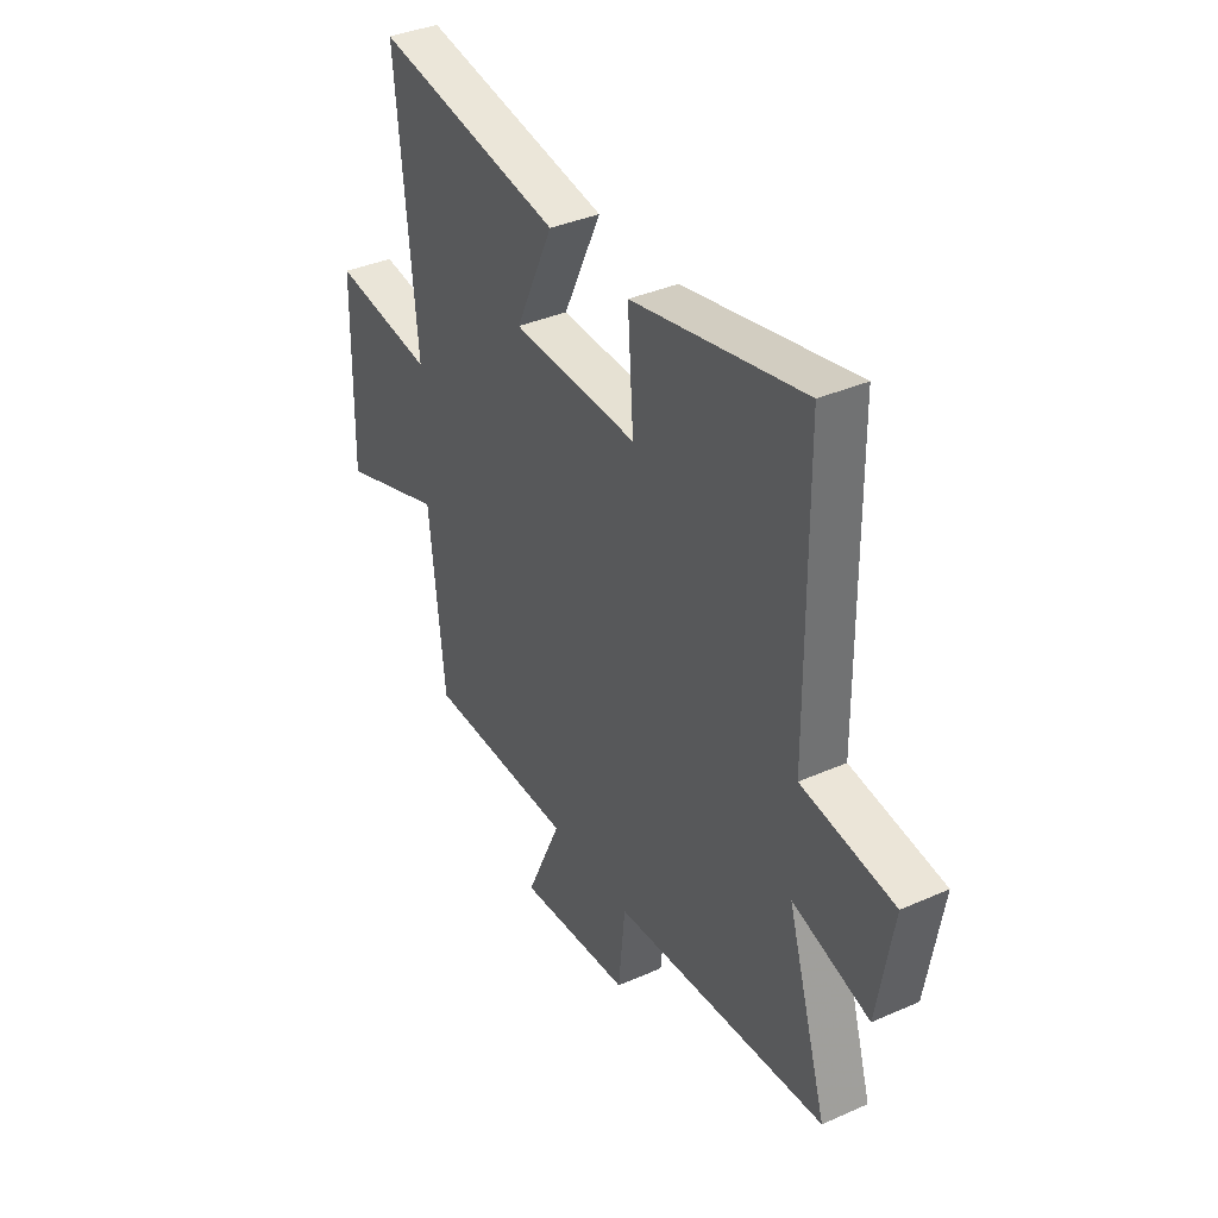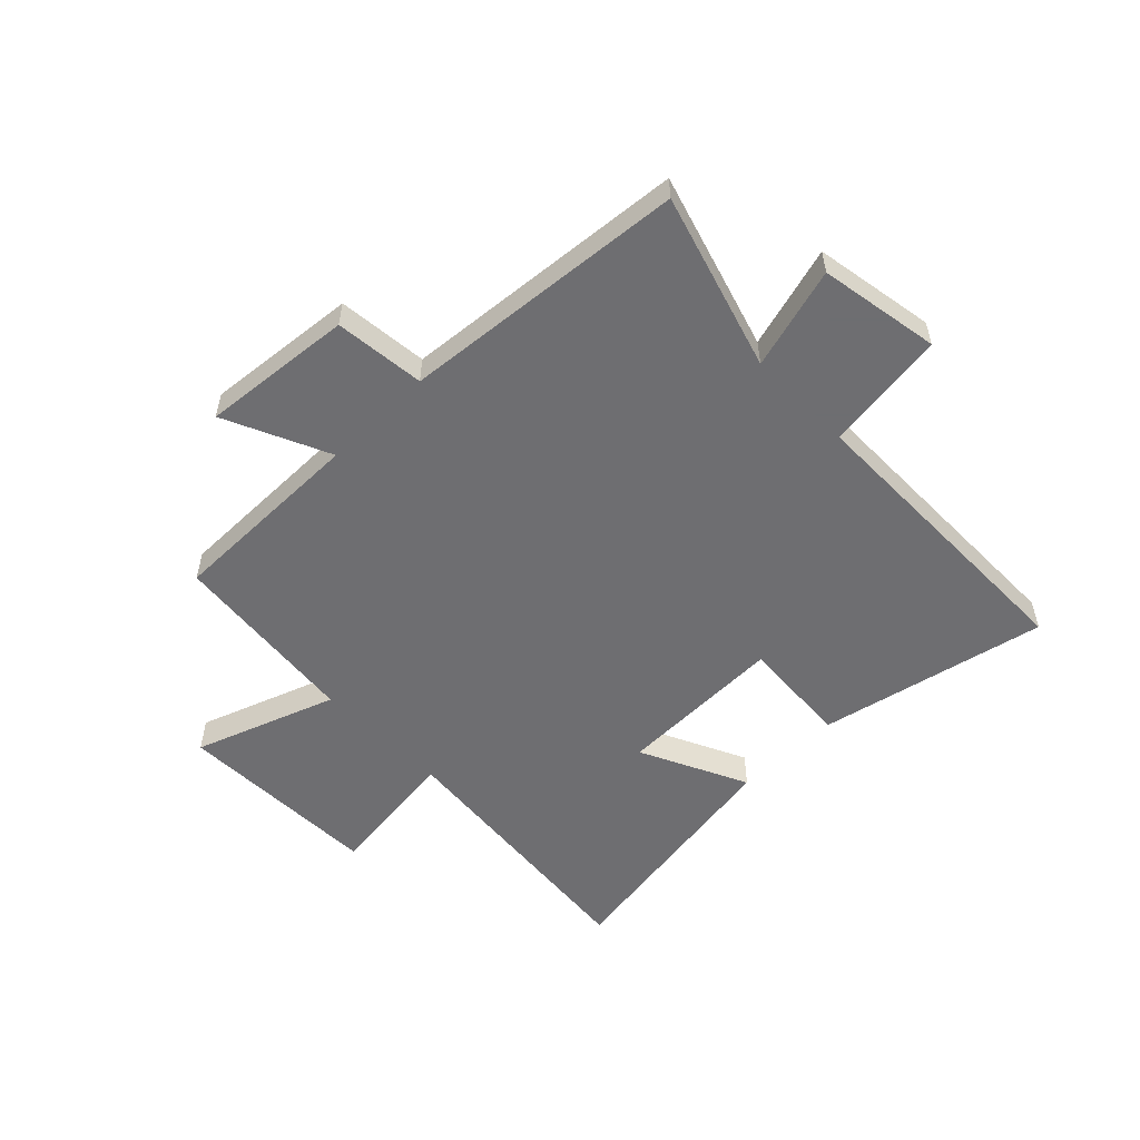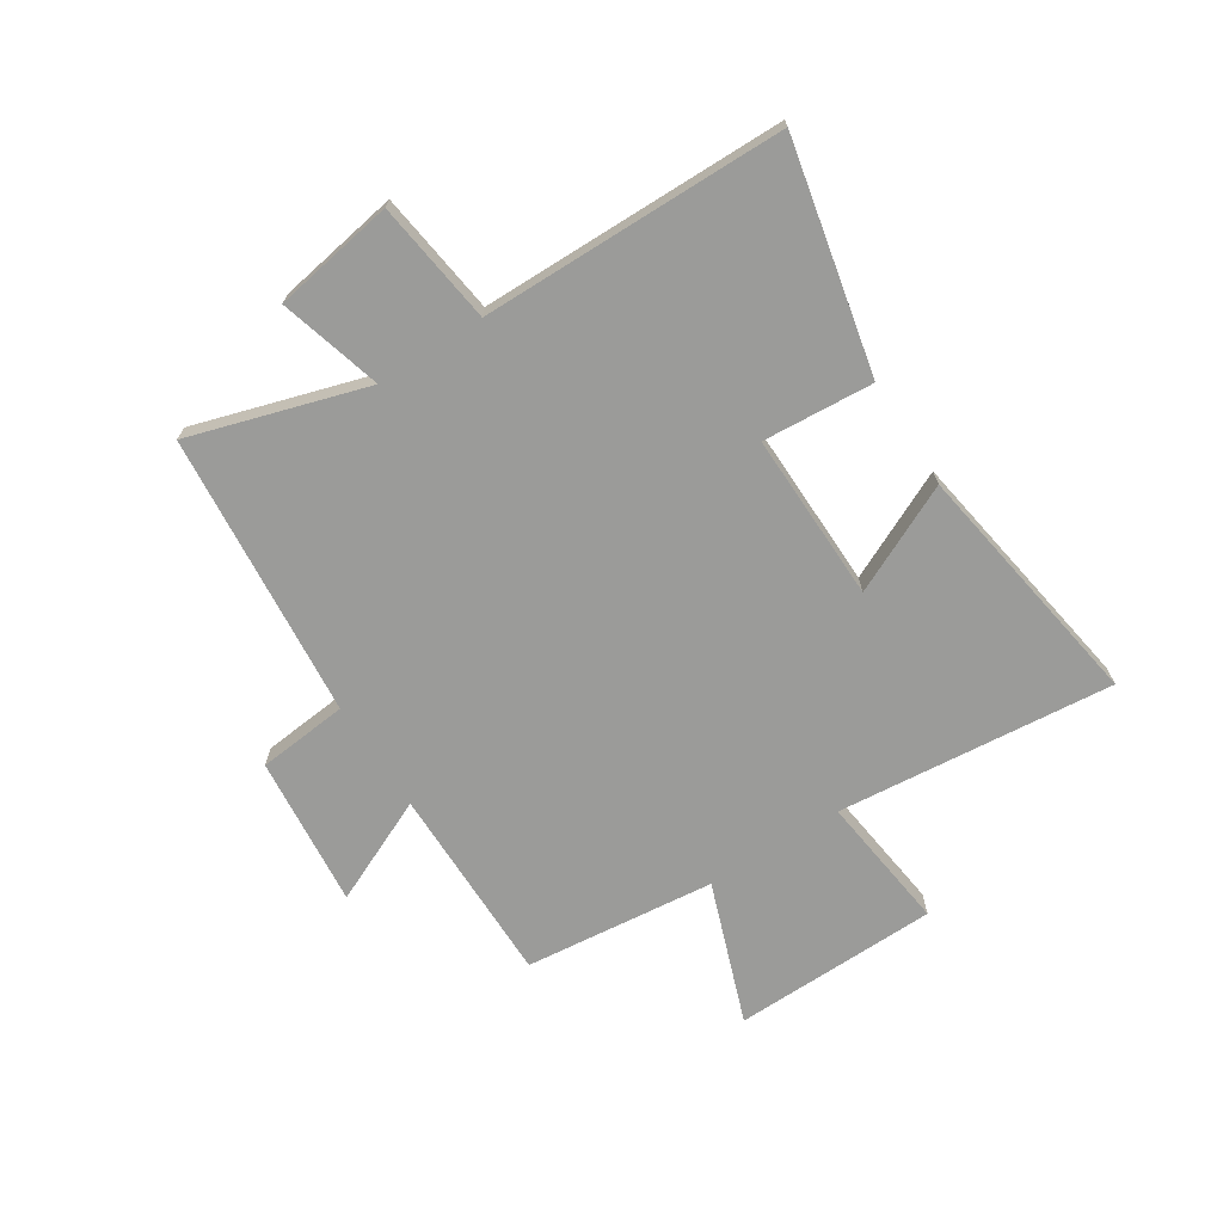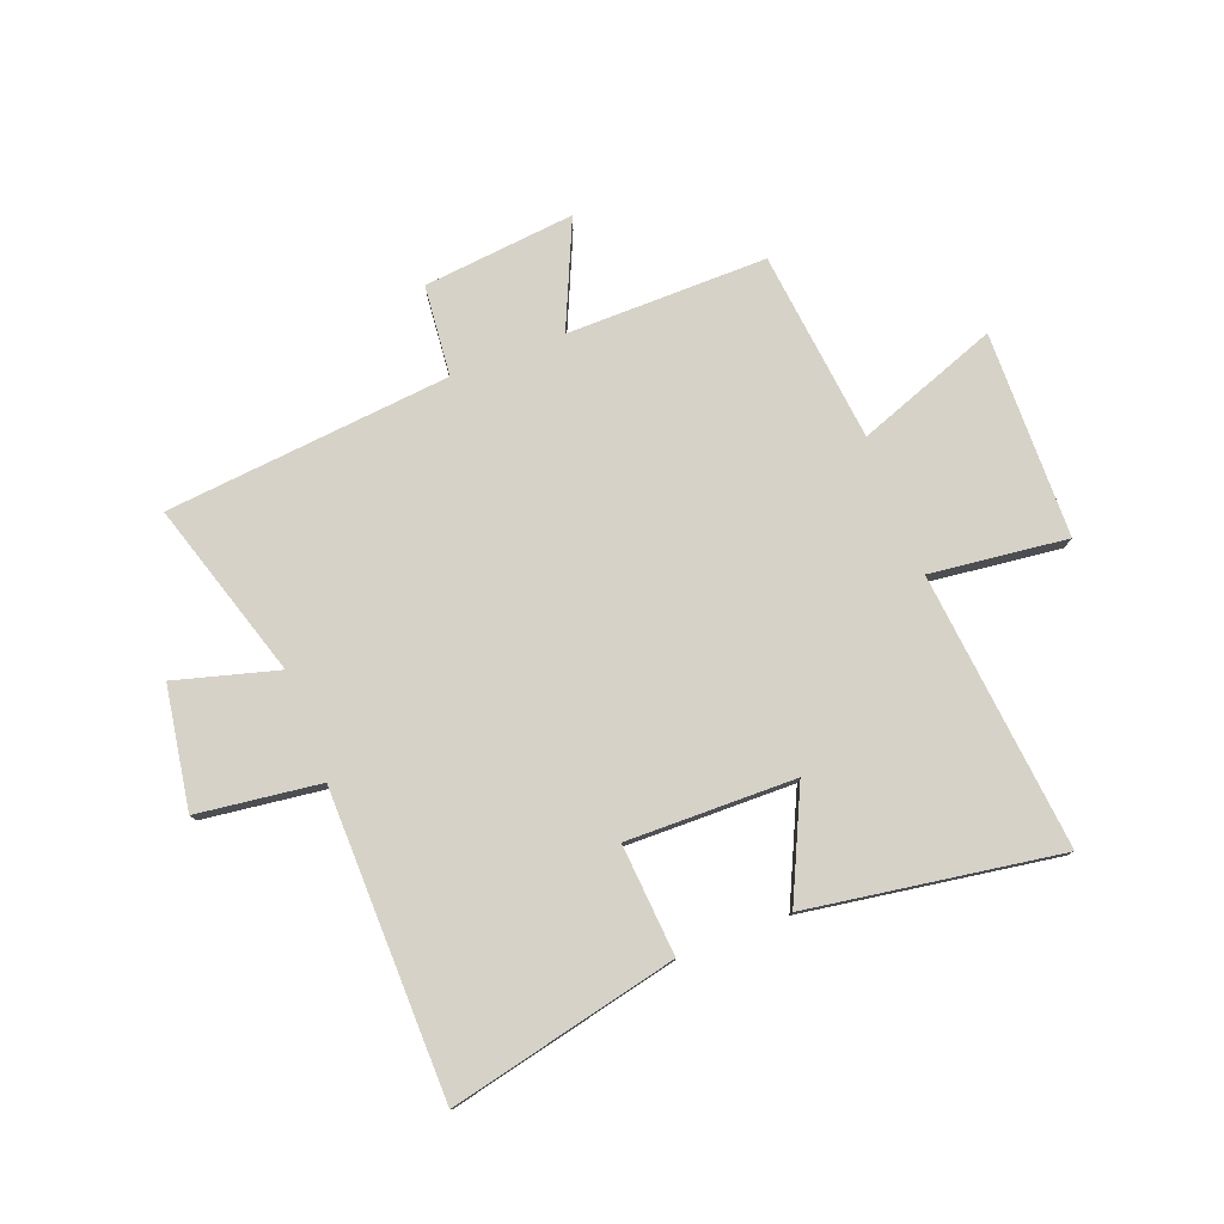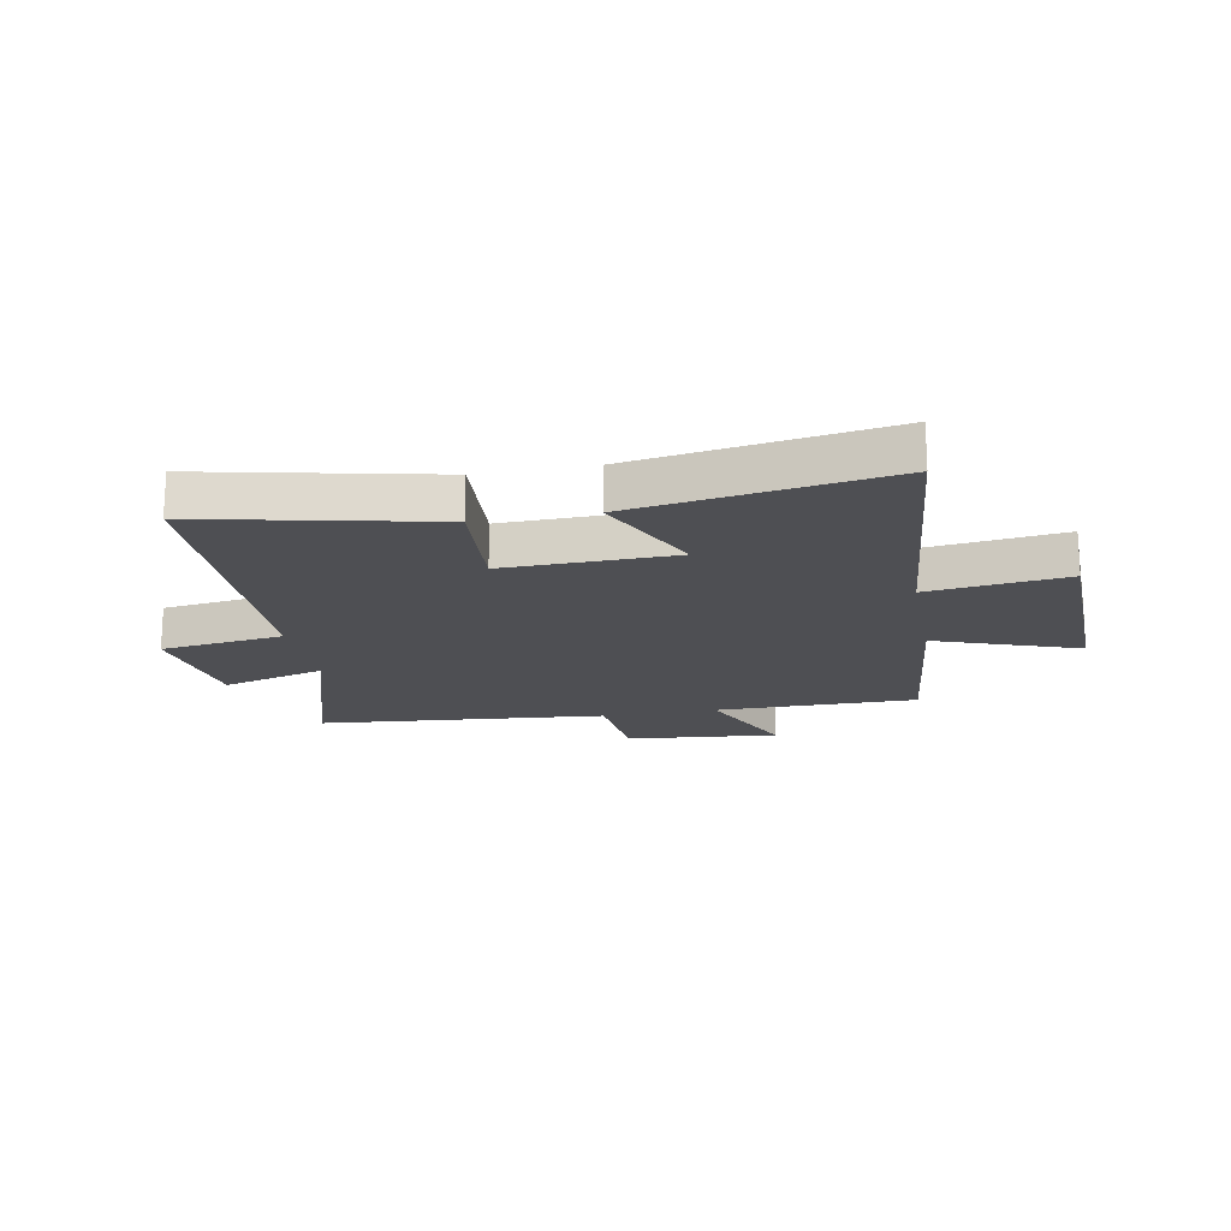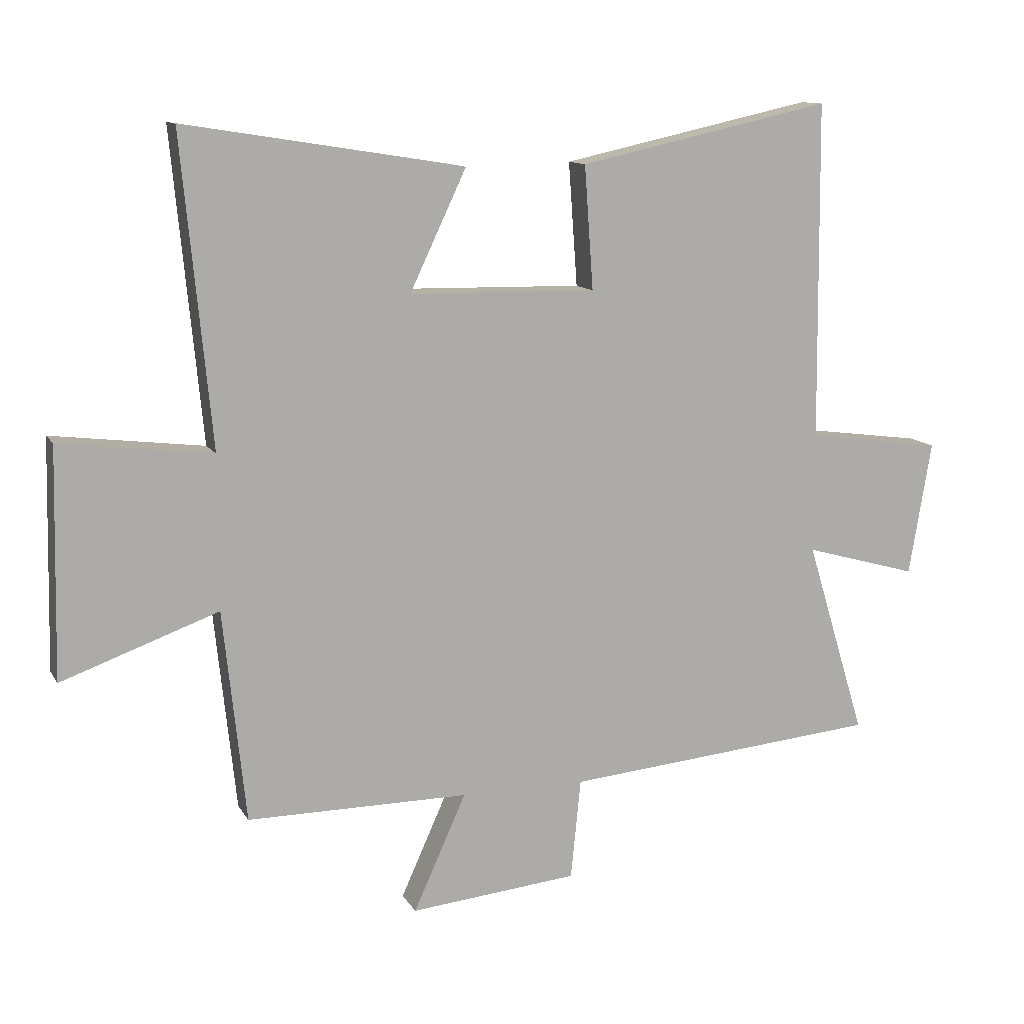
<metadata>
{"format":"obj","ext":"obj","renderer":"f3d","projection":"perspective","resolution":1024,"background":"white","views":[{"elev":37.4,"azim":-119.5,"up":"+Z"},{"elev":-54.4,"azim":-135.5,"up":"+Y"},{"elev":-69.6,"azim":-57.3,"up":"+Y"},{"elev":78.4,"azim":-21.2,"up":"+Y"},{"elev":-18.2,"azim":10.7,"up":"+Y"},{"elev":11.8,"azim":160.6,"up":"+Z"}]}
</metadata>
<code>
v 0.464 0.07 -0.501
v 0.11 0.07 -0.5
v 0.194 0.07 -0.686
v -0.074 0.07 -0.66
v -0.09 0.07 -0.5
v -0.595 0.07 -0.454
v -0.5 0.07 -0.142
v -0.681 0.07 -0.193
v -0.717 0.07 0.021
v -0.5 0.07 0.05
v -0.495 0.07 0.588
v -0.091 0.07 0.5
v -0.105 0.07 0.304
v 0.193 0.07 0.31
v 0.103 0.07 0.5
v 0.547 0.07 0.571
v 0.5 0.07 0.081
v 0.742 0.07 0.111
v 0.75 0.07 -0.253
v 0.5 0.07 -0.163
v 0.464 0 -0.501
v 0.11 0 -0.5
v 0.194 0 -0.686
v -0.074 0 -0.66
v -0.09 0 -0.5
v -0.595 0 -0.454
v -0.5 0 -0.142
v -0.681 0 -0.193
v -0.717 0 0.021
v -0.5 0 0.05
v -0.495 0 0.588
v -0.091 0 0.5
v -0.105 0 0.304
v 0.193 0 0.31
v 0.103 0 0.5
v 0.547 0 0.571
v 0.5 0 0.081
v 0.742 0 0.111
v 0.75 0 -0.253
v 0.5 0 -0.163
f 17 18 19 20
f 17 20 1 2
f 14 15 16 17
f 13 14 17 2
f 10 11 12 13
f 10 13 2
f 7 8 9 10
f 7 10 2 3
f 5 6 7
f 5 7 3
f 3 4 5
f 40 39 38 37
f 22 21 40 37
f 37 36 35 34
f 22 37 34 33
f 33 32 31 30
f 22 33 30
f 30 29 28 27
f 23 22 30 27
f 27 26 25
f 23 27 25
f 25 24 23
f 1 21 22 2
f 2 22 23 3
f 3 23 24 4
f 4 24 25 5
f 5 25 26 6
f 6 26 27 7
f 7 27 28 8
f 8 28 29 9
f 9 29 30 10
f 10 30 31 11
f 11 31 32 12
f 12 32 33 13
f 13 33 34 14
f 14 34 35 15
f 15 35 36 16
f 16 36 37 17
f 17 37 38 18
f 18 38 39 19
f 19 39 40 20
f 20 40 21 1

</code>
